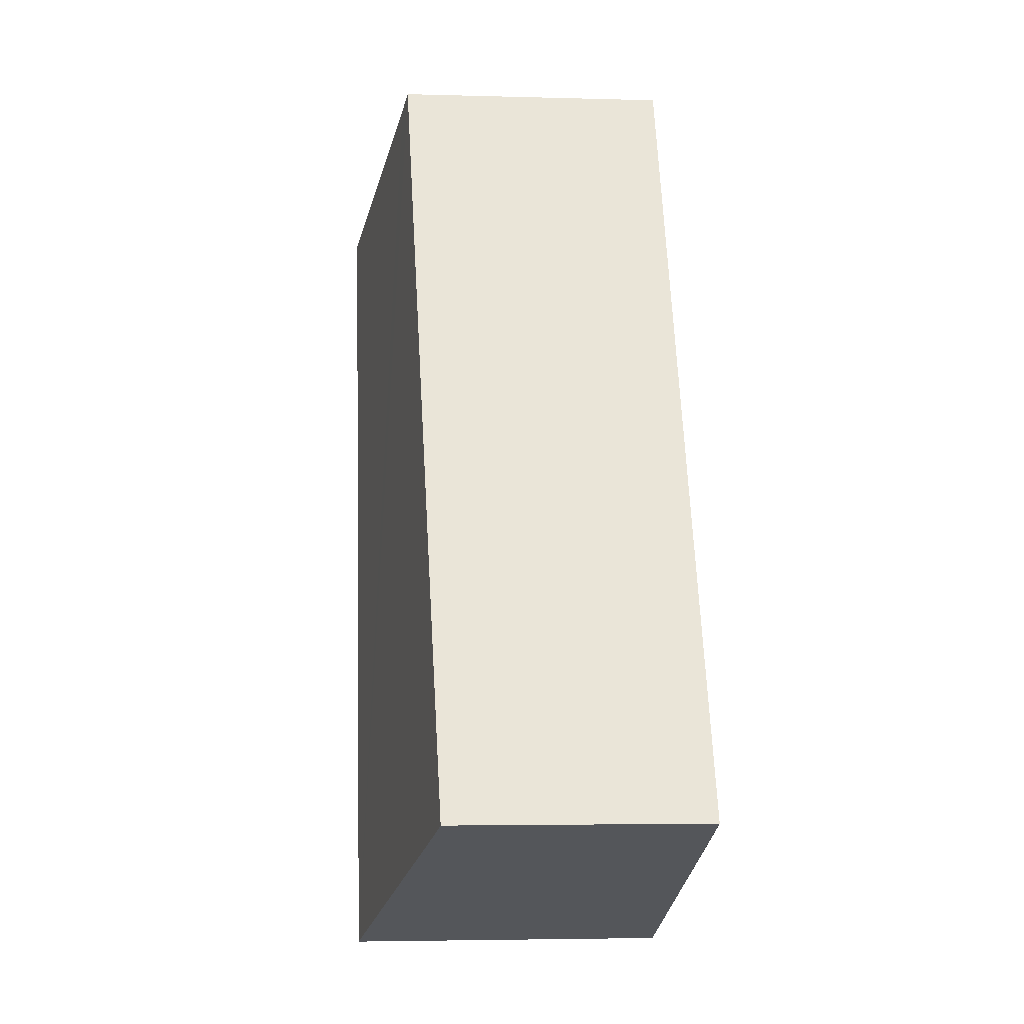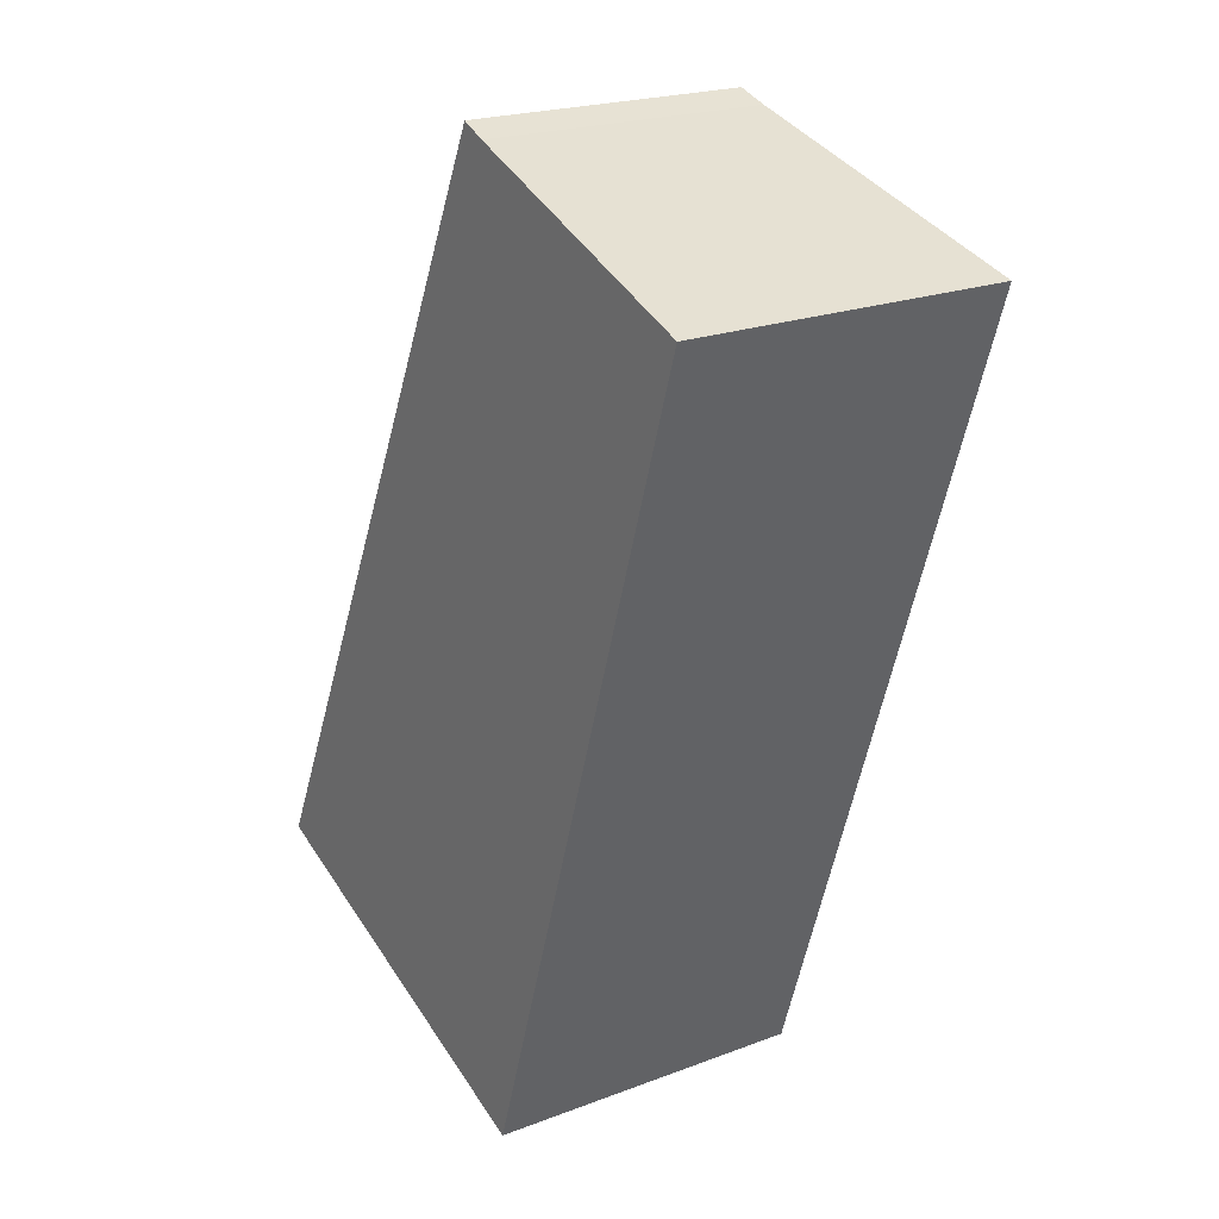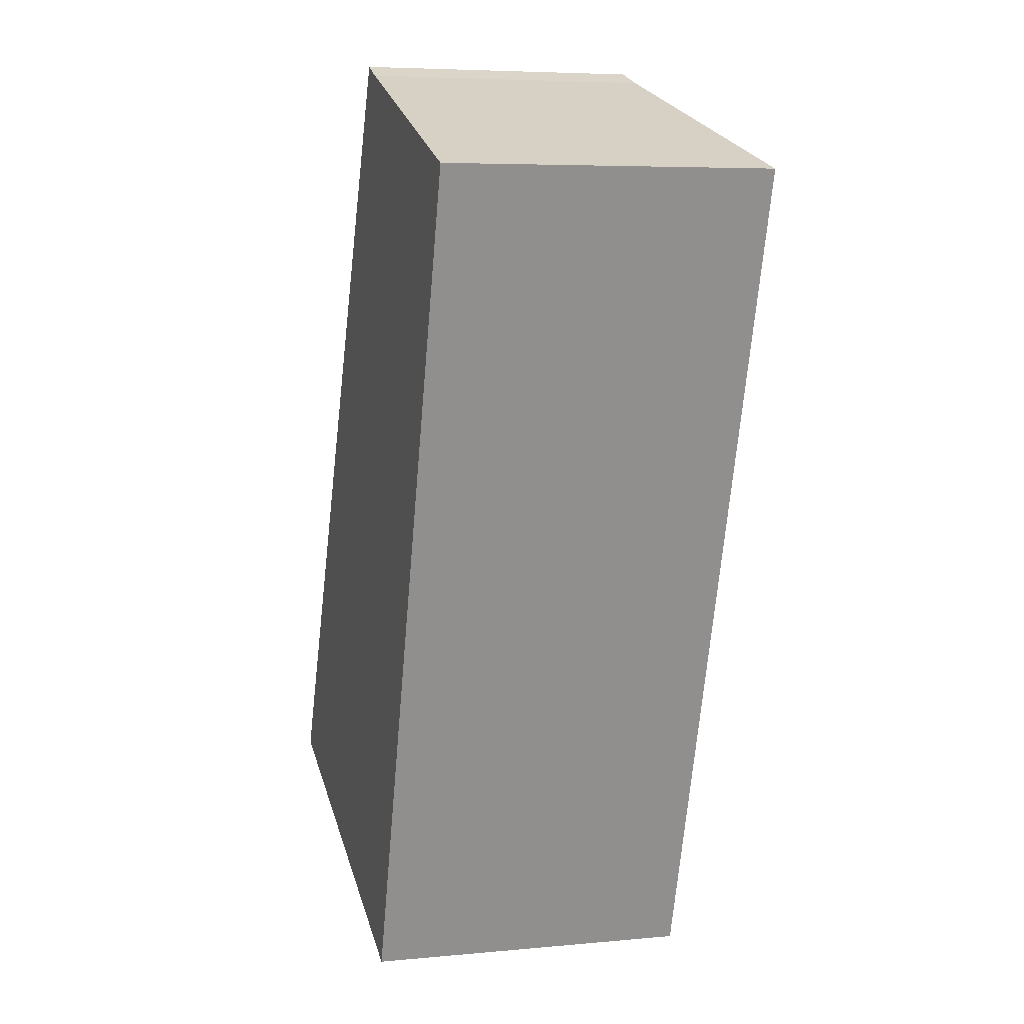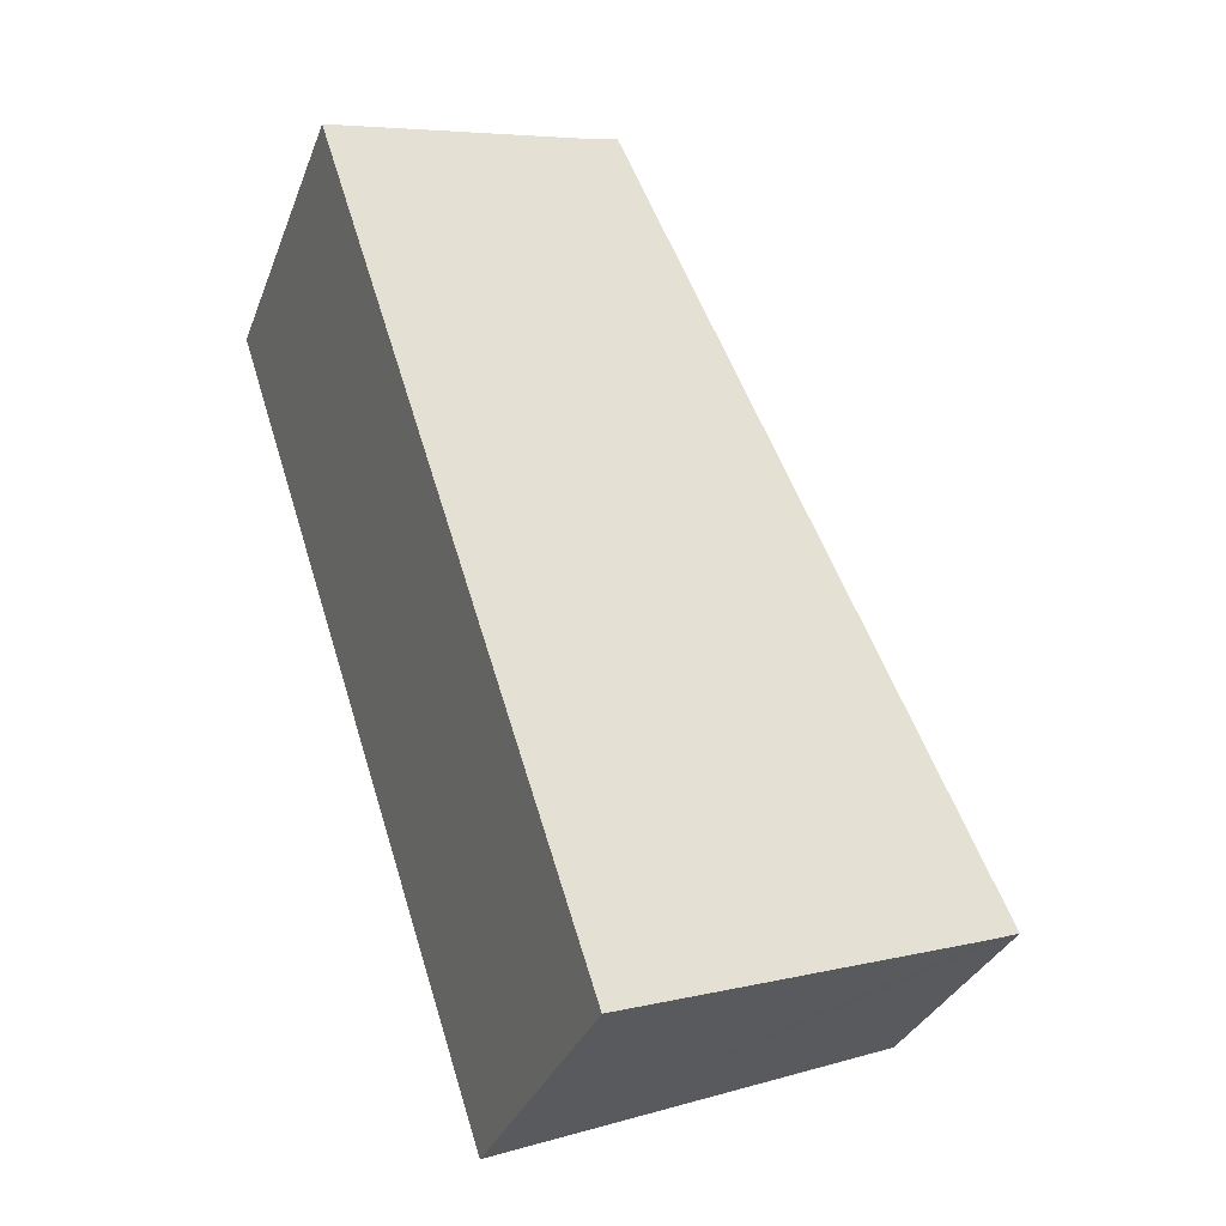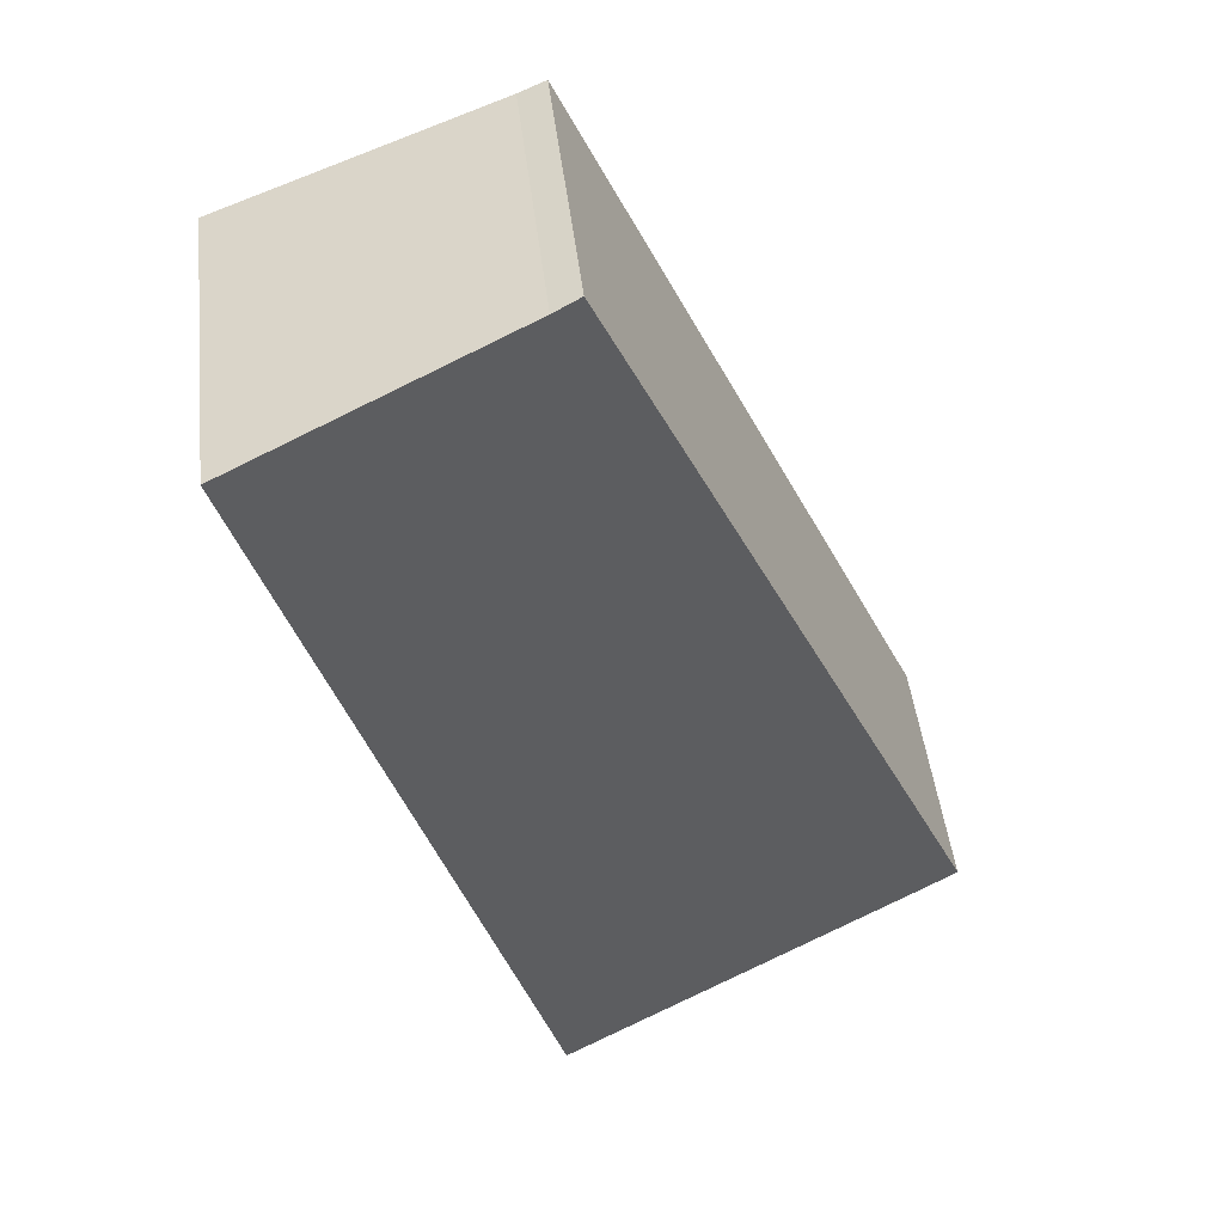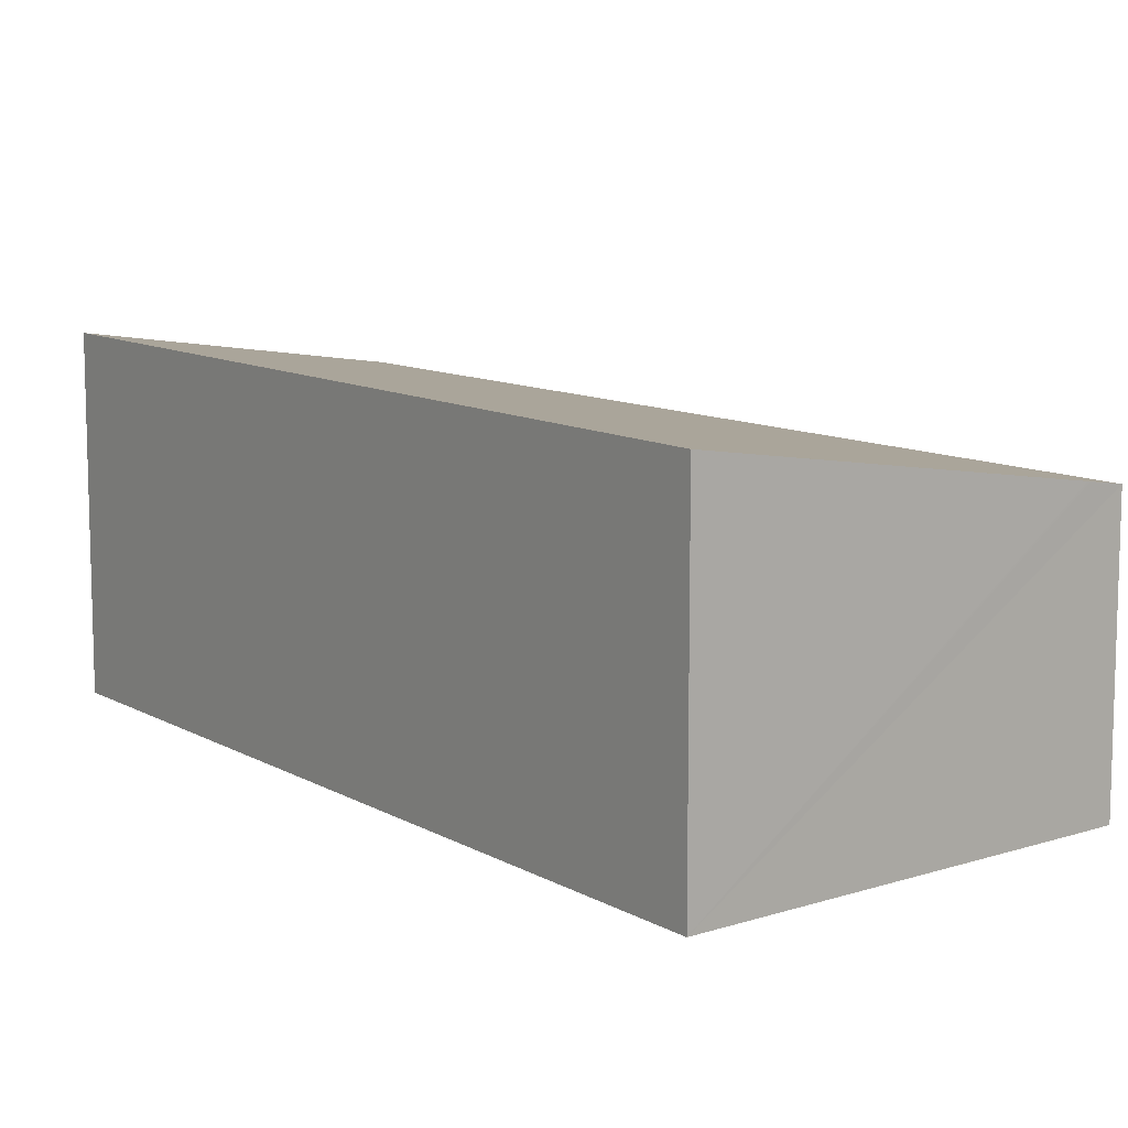
<metadata>
{"format":"obj","ext":"obj","renderer":"f3d","projection":"perspective","resolution":1024,"background":"white","views":[{"elev":-4.0,"azim":-95.4,"up":"+Z"},{"elev":21.5,"azim":56.2,"up":"+Z"},{"elev":5.9,"azim":73.9,"up":"+Z"},{"elev":-32.5,"azim":161.1,"up":"+Z"},{"elev":46.9,"azim":173.4,"up":"+Z"},{"elev":10.7,"azim":162.3,"up":"+Y"}]}
</metadata>
<code>
v  6.183 5.081 -2.438
v  6.118 4.382 12.02
v  10.35 5.081 10.4
v  5.708 4.314 12.2
v  1.923 4.143 4.108
v  0 4.057 2.484e-16
v  0.565 4.151 -0.23
v  0.52 4.143 -0.212
v  6.183 1.493e-16 -2.438
v  0 0 0
v  0.565 1.408e-17 -0.23
v  0.52 1.298e-17 -0.212
v  1.923 -2.515e-16 4.108
v  5.708 -7.467e-16 12.2
v  6.118 -7.358e-16 12.02
v  10.35 -6.369e-16 10.4
g defaultobject
f 1 2 3
f 2 1 4
f 4 1 5
f 5 1 6
f 6 1 7
f 6 7 8
f 9 7 1
f 7 9 8
f 8 9 6
f 6 9 10
f 10 9 11
f 10 11 12
f 10 5 6
f 5 10 13
f 5 13 4
f 4 13 14
f 4 15 2
f 15 4 14
f 16 2 15
f 16 3 2
f 16 1 3
f 1 16 9
f 13 15 14
f 15 13 16
f 16 13 9
f 9 13 10
f 9 10 12
f 9 12 11

</code>
